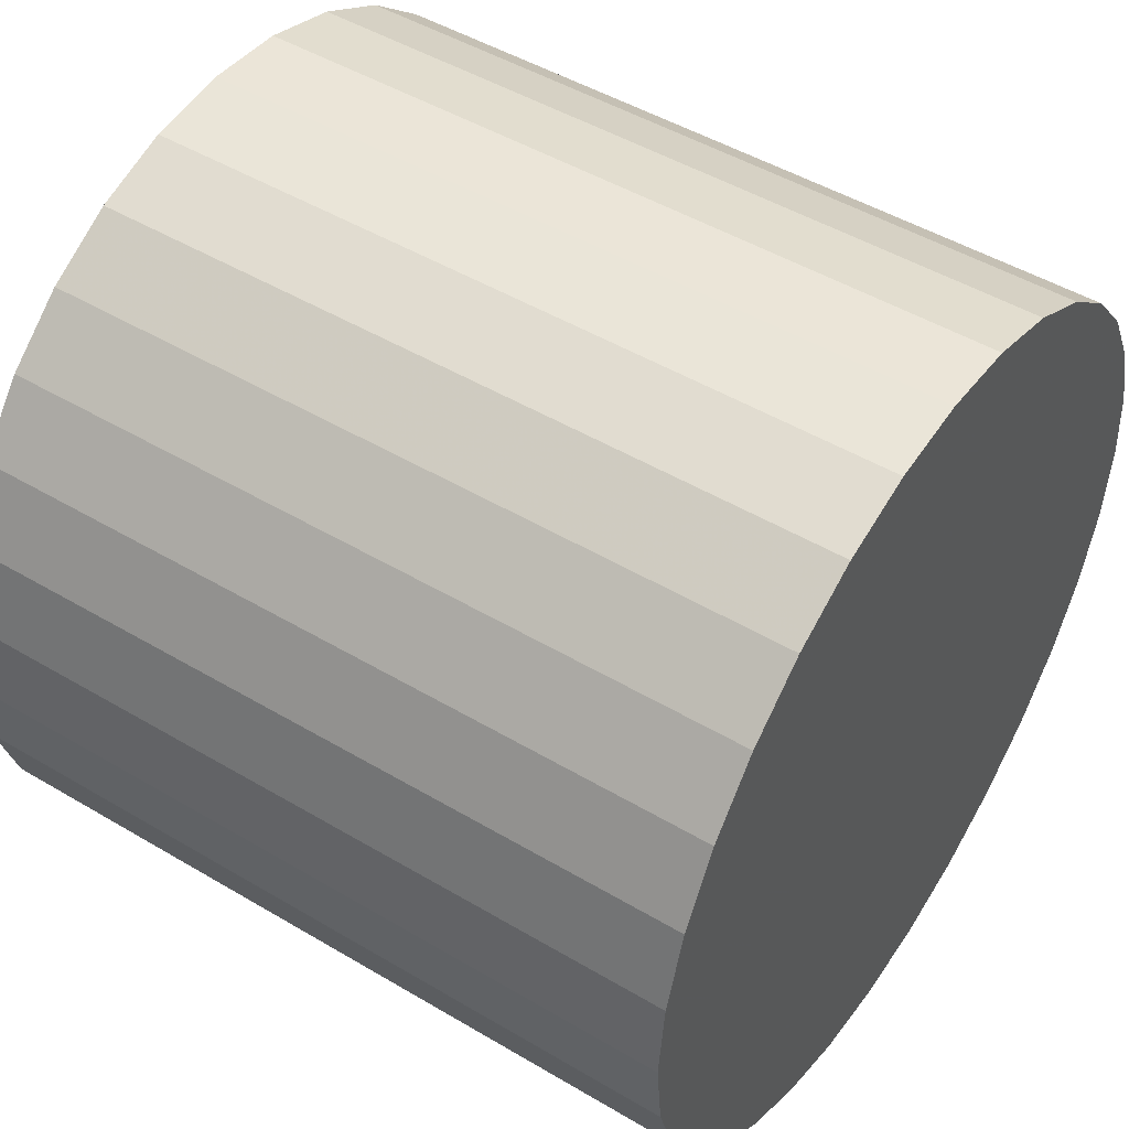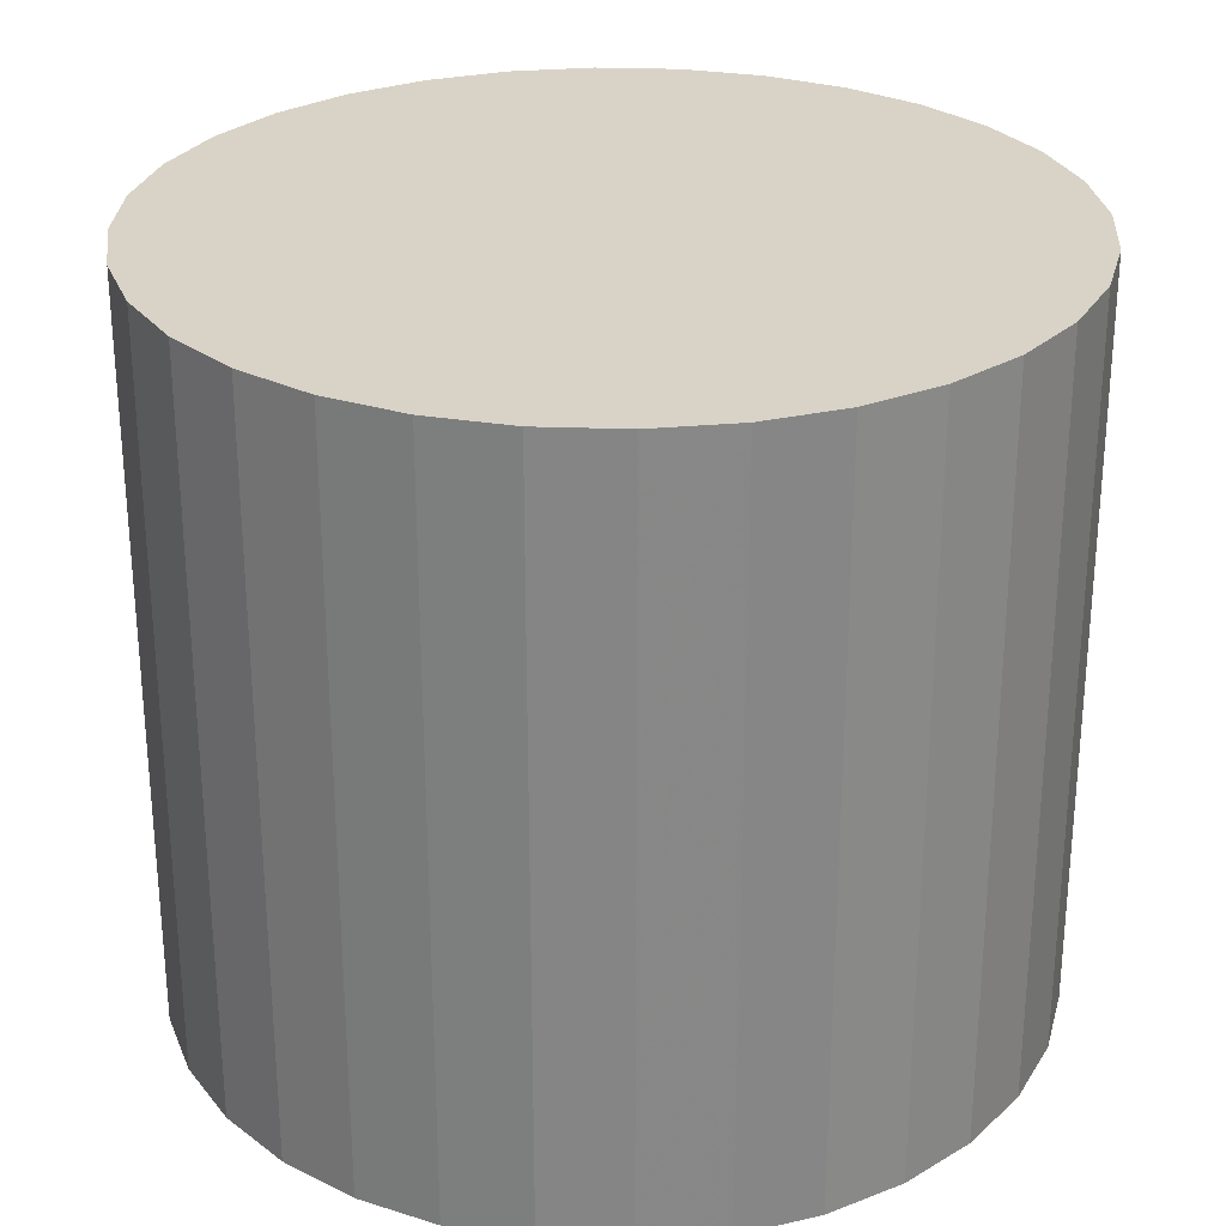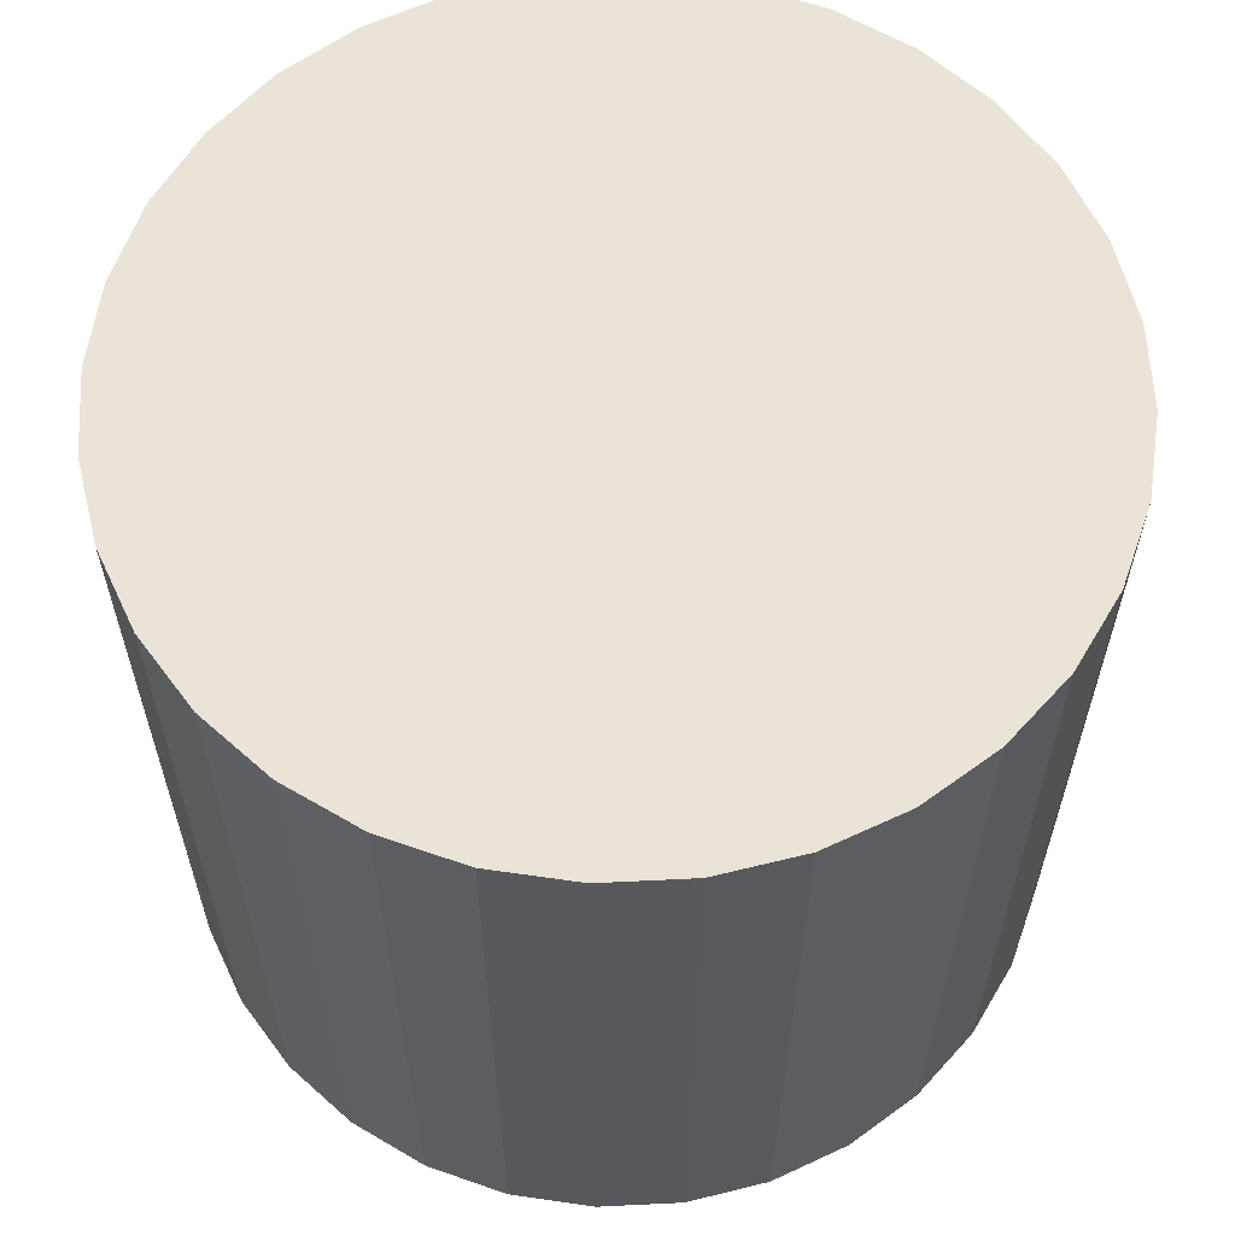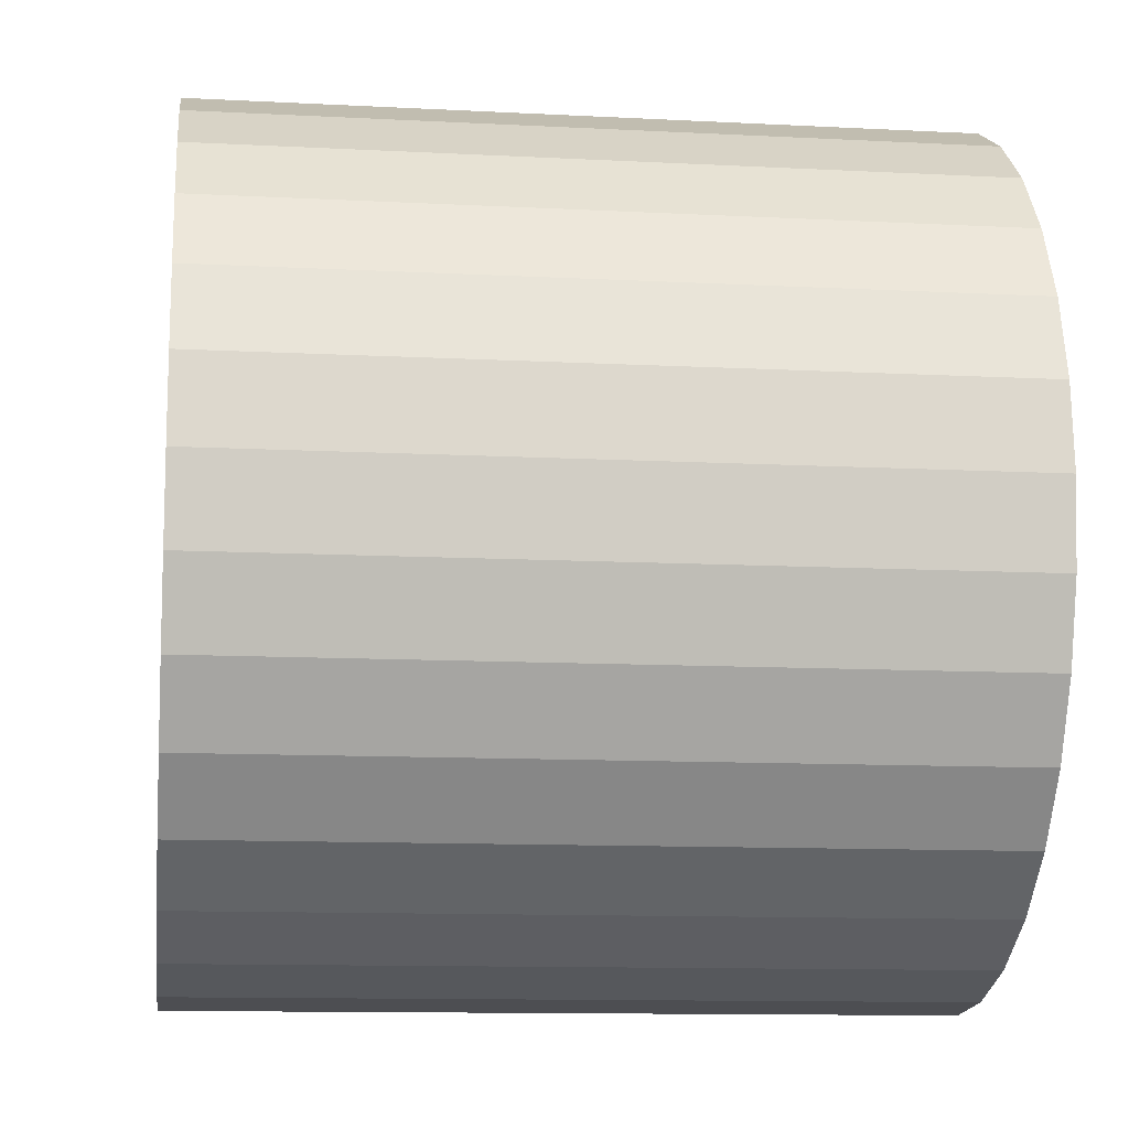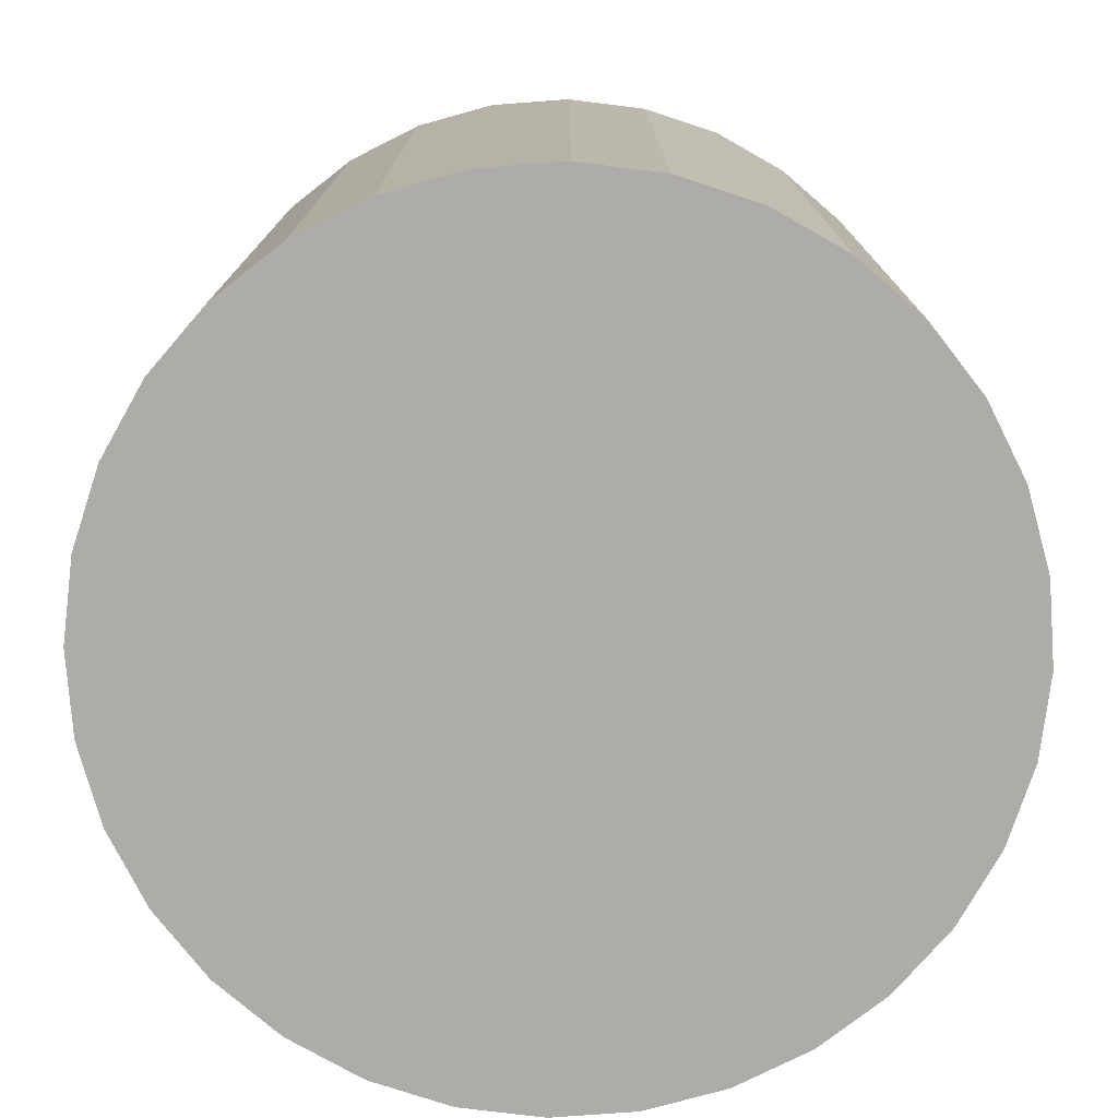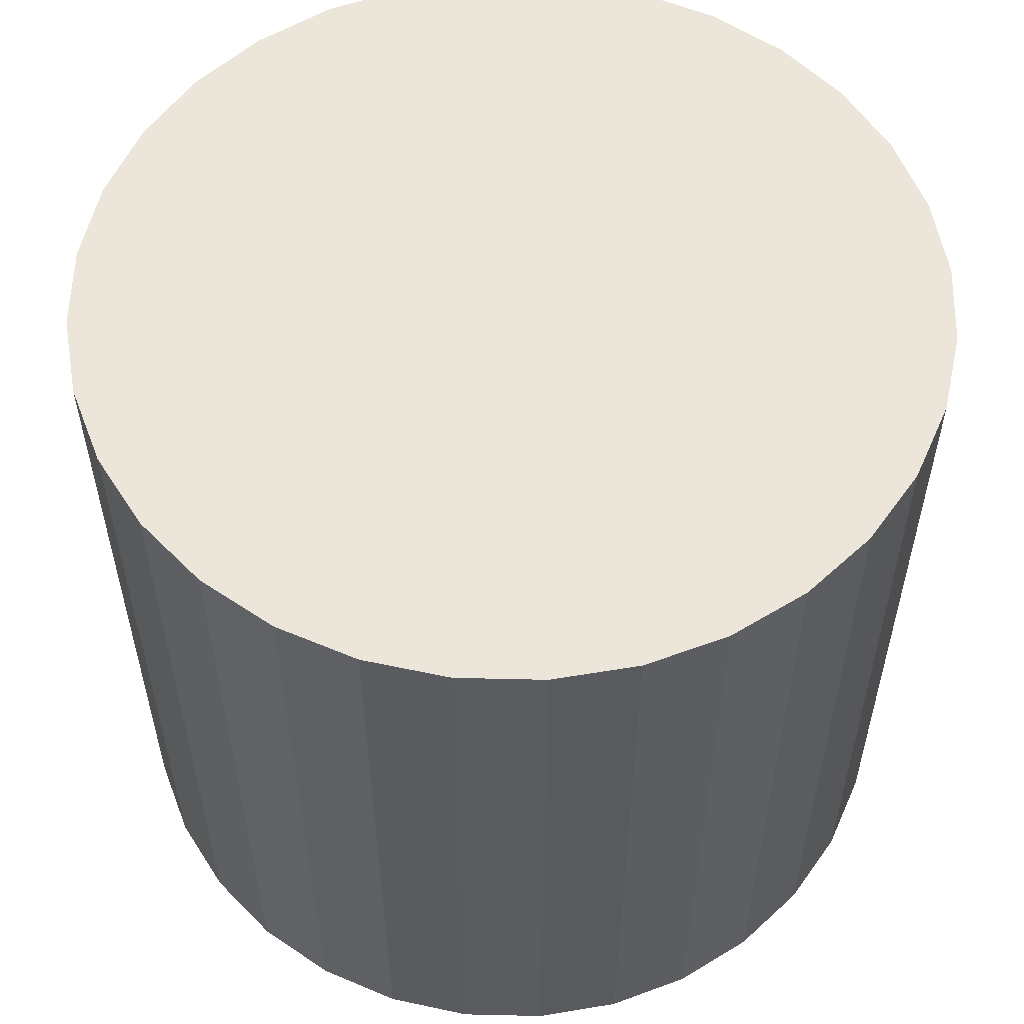
<metadata>
{"format":"obj","ext":"obj","renderer":"f3d","projection":"perspective","resolution":1024,"background":"white","views":[{"elev":48.6,"azim":-56.5,"up":"+Y"},{"elev":27.8,"azim":-58.7,"up":"+Z"},{"elev":61.2,"azim":104.0,"up":"+Z"},{"elev":-11.6,"azim":-97.2,"up":"+Y"},{"elev":-76.7,"azim":156.1,"up":"+Z"},{"elev":56.3,"azim":164.5,"up":"+Z"}]}
</metadata>
<code>
v 0 0 -0.02505
v 0.02848 0 -0.02505
v 0.02848 0 0.02505
v 0 0 0.02505
v 0.02793 0.005555 -0.02505
v 0.02793 0.005555 0.02505
v 0.02631 0.0109 -0.02505
v 0.02631 0.0109 0.02505
v 0.02368 0.01582 -0.02505
v 0.02368 0.01582 0.02505
v 0.02013 0.02013 -0.02505
v 0.02013 0.02013 0.02505
v 0.01582 0.02368 -0.02505
v 0.01582 0.02368 0.02505
v 0.0109 0.02631 -0.02505
v 0.0109 0.02631 0.02505
v 0.005555 0.02793 -0.02505
v 0.005555 0.02793 0.02505
v 0 0.02848 -0.02505
v 0 0.02848 0.02505
v -0.005555 0.02793 -0.02505
v -0.005555 0.02793 0.02505
v -0.0109 0.02631 -0.02505
v -0.0109 0.02631 0.02505
v -0.01582 0.02368 -0.02505
v -0.01582 0.02368 0.02505
v -0.02013 0.02013 -0.02505
v -0.02013 0.02013 0.02505
v -0.02368 0.01582 -0.02505
v -0.02368 0.01582 0.02505
v -0.02631 0.0109 -0.02505
v -0.02631 0.0109 0.02505
v -0.02793 0.005555 -0.02505
v -0.02793 0.005555 0.02505
v -0.02848 0 -0.02505
v -0.02848 0 0.02505
v -0.02793 -0.005555 -0.02505
v -0.02793 -0.005555 0.02505
v -0.02631 -0.0109 -0.02505
v -0.02631 -0.0109 0.02505
v -0.02368 -0.01582 -0.02505
v -0.02368 -0.01582 0.02505
v -0.02013 -0.02013 -0.02505
v -0.02013 -0.02013 0.02505
v -0.01582 -0.02368 -0.02505
v -0.01582 -0.02368 0.02505
v -0.0109 -0.02631 -0.02505
v -0.0109 -0.02631 0.02505
v -0.005555 -0.02793 -0.02505
v -0.005555 -0.02793 0.02505
v -0 -0.02848 -0.02505
v -0 -0.02848 0.02505
v 0.005555 -0.02793 -0.02505
v 0.005555 -0.02793 0.02505
v 0.0109 -0.02631 -0.02505
v 0.0109 -0.02631 0.02505
v 0.01582 -0.02368 -0.02505
v 0.01582 -0.02368 0.02505
v 0.02013 -0.02013 -0.02505
v 0.02013 -0.02013 0.02505
v 0.02368 -0.01582 -0.02505
v 0.02368 -0.01582 0.02505
v 0.02631 -0.0109 -0.02505
v 0.02631 -0.0109 0.02505
v 0.02793 -0.005555 -0.02505
v 0.02793 -0.005555 0.02505
f 2 1 5
f 2 5 3
f 3 5 6
f 3 6 4
f 5 1 7
f 5 7 6
f 6 7 8
f 6 8 4
f 7 1 9
f 7 9 8
f 8 9 10
f 8 10 4
f 9 1 11
f 9 11 10
f 10 11 12
f 10 12 4
f 11 1 13
f 11 13 12
f 12 13 14
f 12 14 4
f 13 1 15
f 13 15 14
f 14 15 16
f 14 16 4
f 15 1 17
f 15 17 16
f 16 17 18
f 16 18 4
f 17 1 19
f 17 19 18
f 18 19 20
f 18 20 4
f 19 1 21
f 19 21 20
f 20 21 22
f 20 22 4
f 21 1 23
f 21 23 22
f 22 23 24
f 22 24 4
f 23 1 25
f 23 25 24
f 24 25 26
f 24 26 4
f 25 1 27
f 25 27 26
f 26 27 28
f 26 28 4
f 27 1 29
f 27 29 28
f 28 29 30
f 28 30 4
f 29 1 31
f 29 31 30
f 30 31 32
f 30 32 4
f 31 1 33
f 31 33 32
f 32 33 34
f 32 34 4
f 33 1 35
f 33 35 34
f 34 35 36
f 34 36 4
f 35 1 37
f 35 37 36
f 36 37 38
f 36 38 4
f 37 1 39
f 37 39 38
f 38 39 40
f 38 40 4
f 39 1 41
f 39 41 40
f 40 41 42
f 40 42 4
f 41 1 43
f 41 43 42
f 42 43 44
f 42 44 4
f 43 1 45
f 43 45 44
f 44 45 46
f 44 46 4
f 45 1 47
f 45 47 46
f 46 47 48
f 46 48 4
f 47 1 49
f 47 49 48
f 48 49 50
f 48 50 4
f 49 1 51
f 49 51 50
f 50 51 52
f 50 52 4
f 51 1 53
f 51 53 52
f 52 53 54
f 52 54 4
f 53 1 55
f 53 55 54
f 54 55 56
f 54 56 4
f 55 1 57
f 55 57 56
f 56 57 58
f 56 58 4
f 57 1 59
f 57 59 58
f 58 59 60
f 58 60 4
f 59 1 61
f 59 61 60
f 60 61 62
f 60 62 4
f 61 1 63
f 61 63 62
f 62 63 64
f 62 64 4
f 63 1 65
f 63 65 64
f 64 65 66
f 64 66 4
f 65 1 2
f 65 2 66
f 66 2 3
f 66 3 4

</code>
